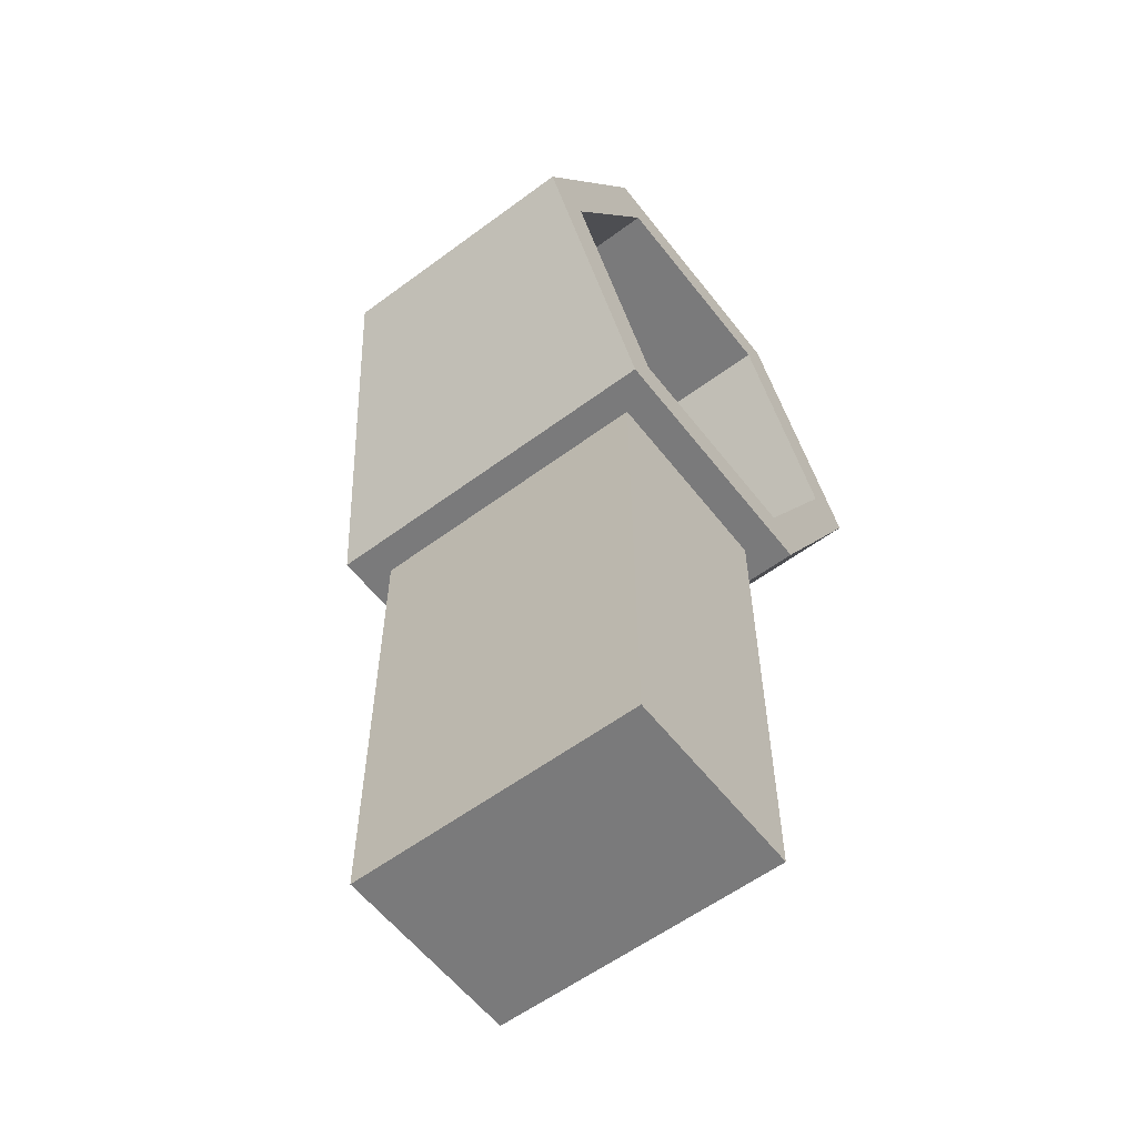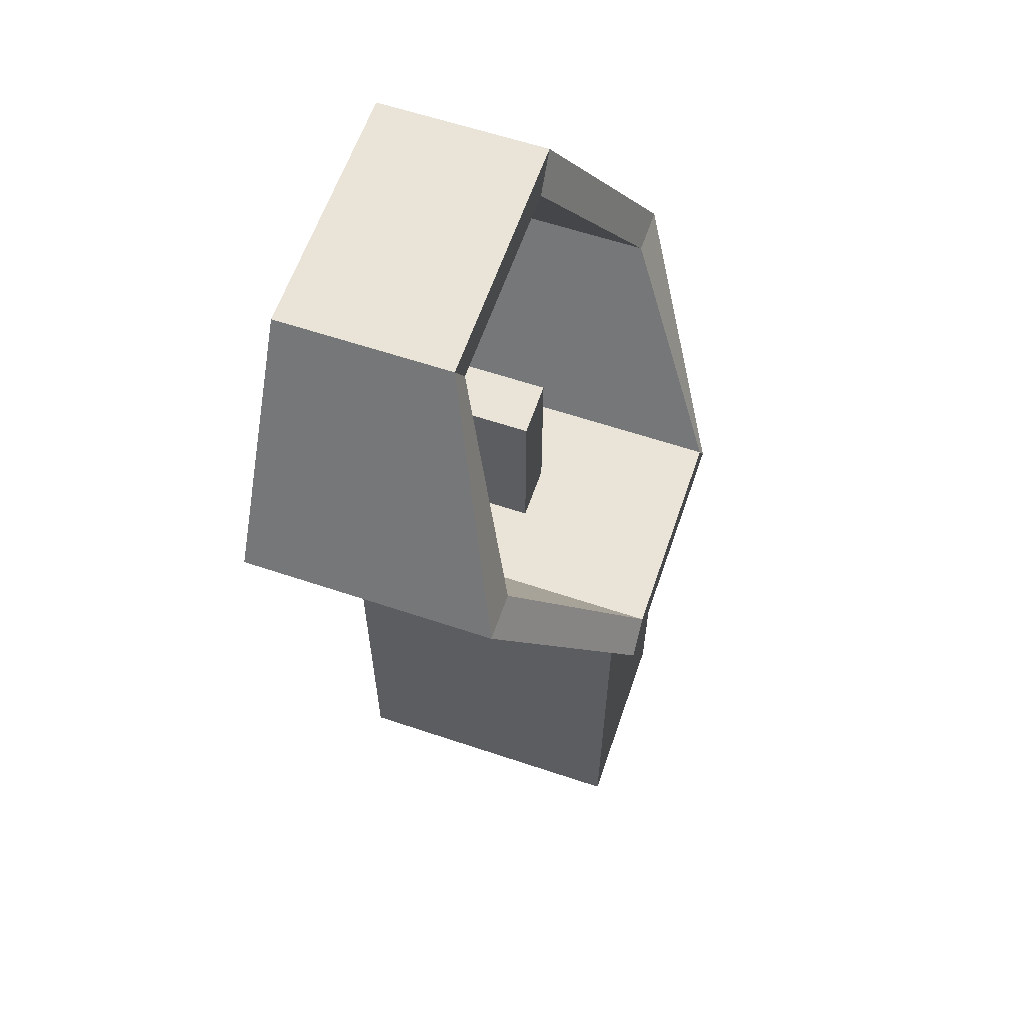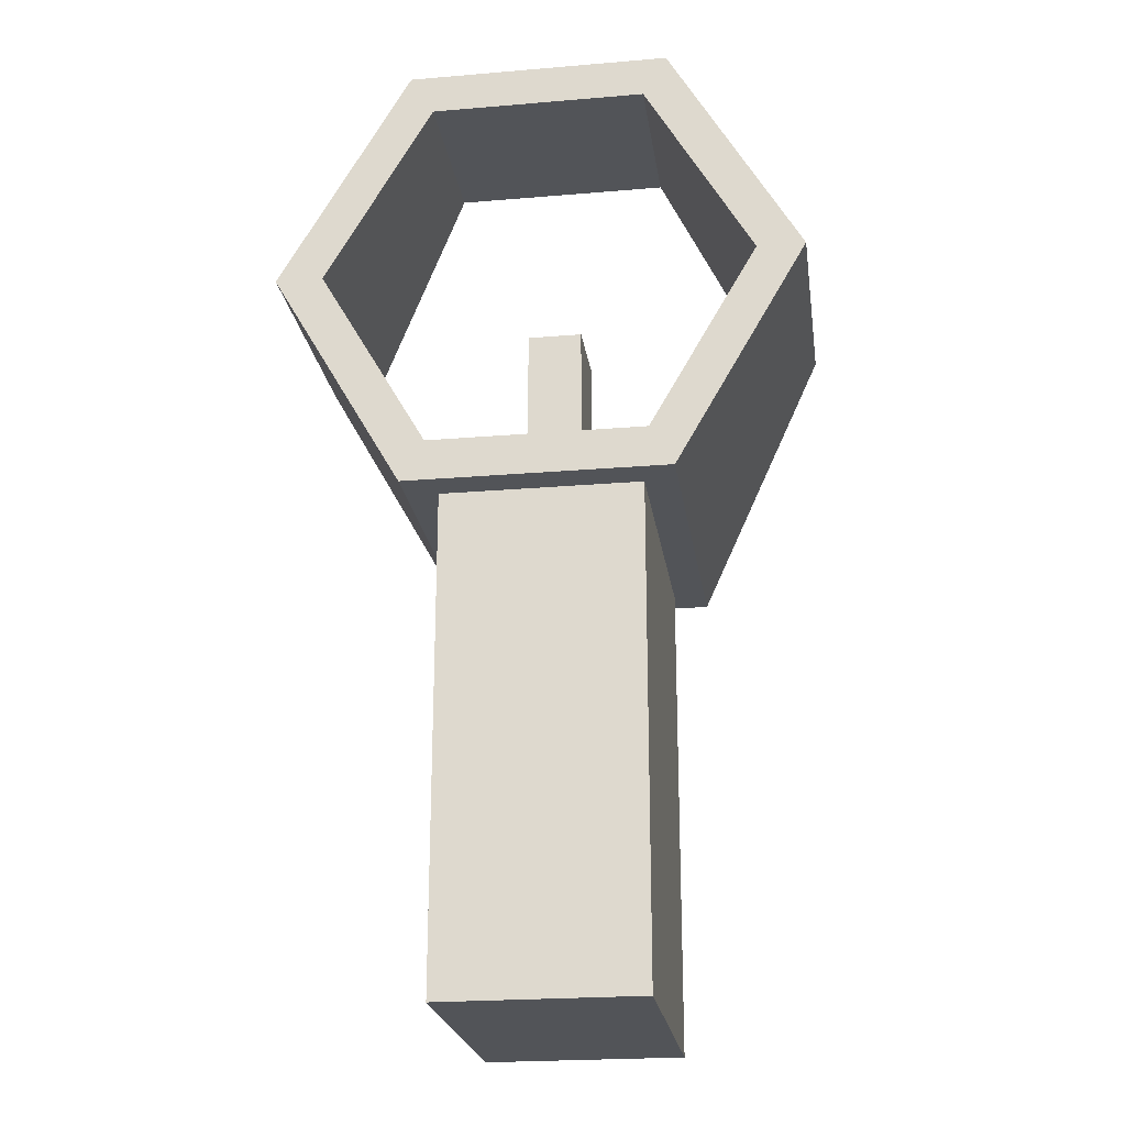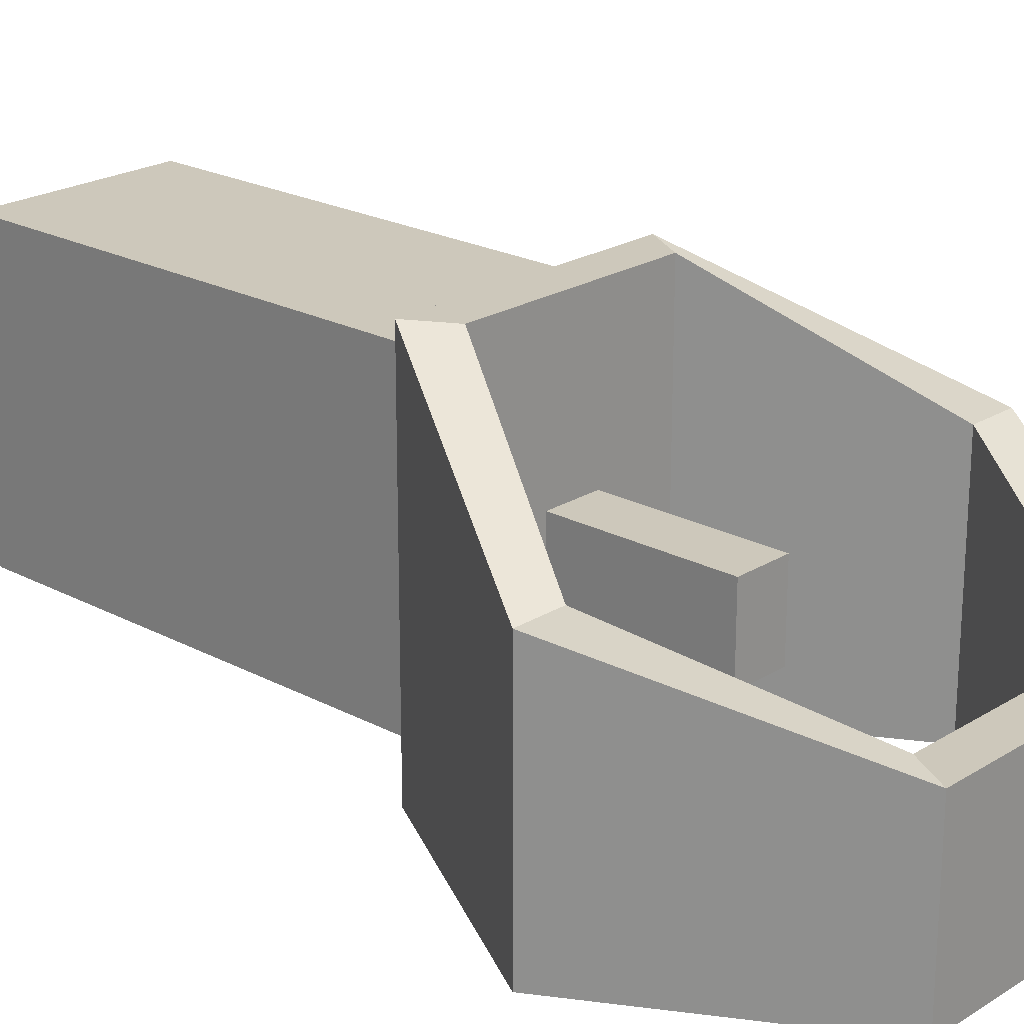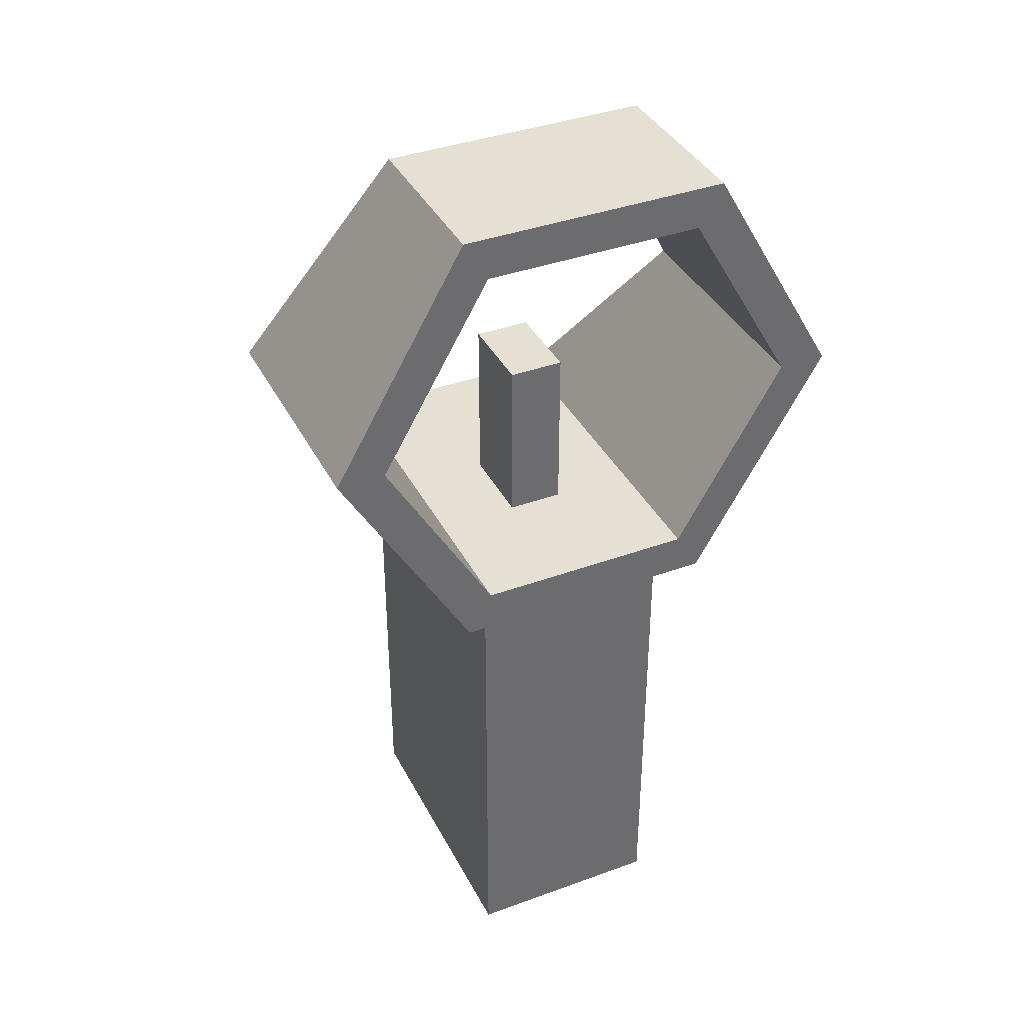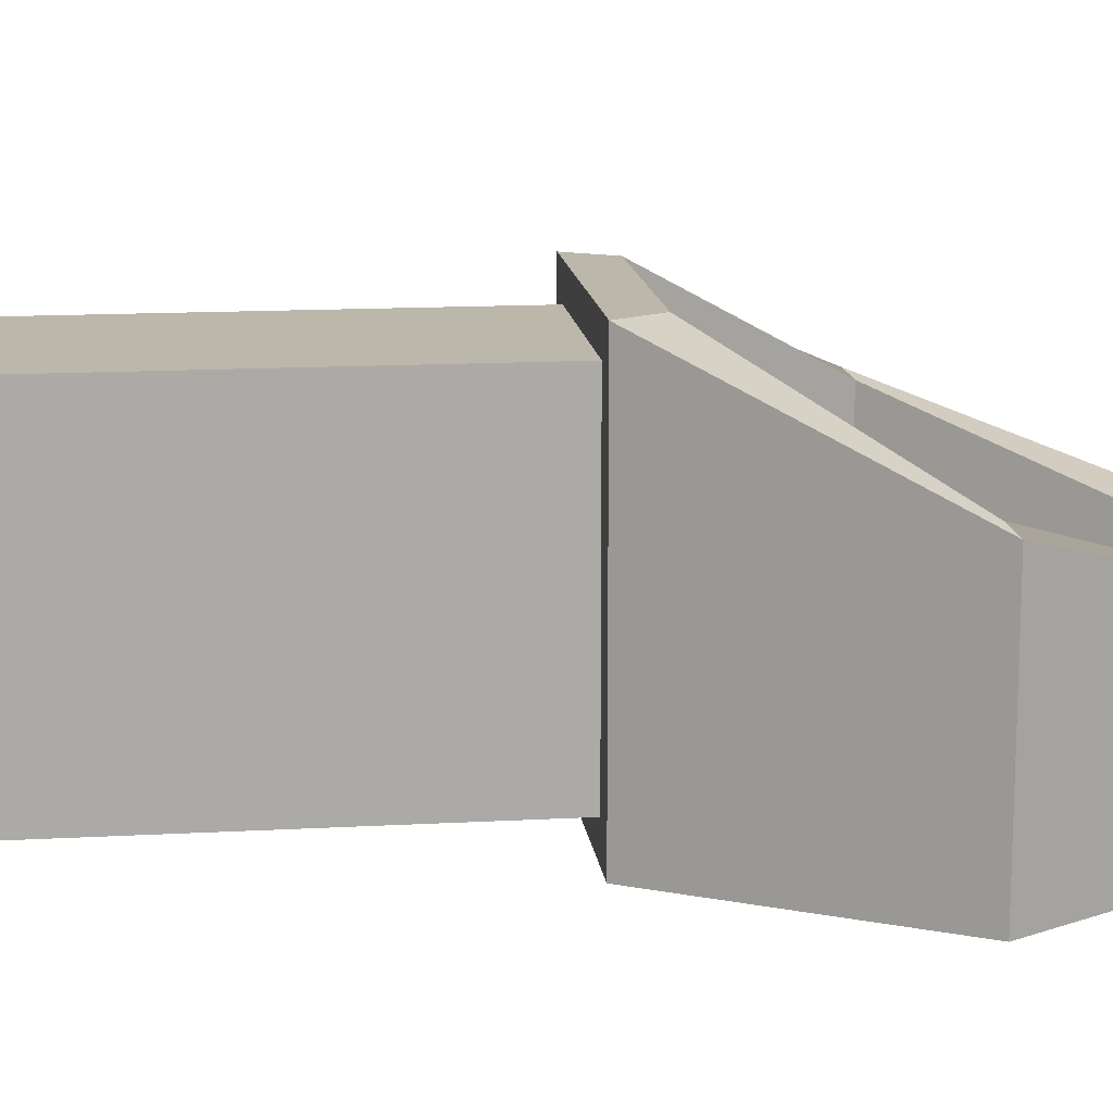
<metadata>
{"format":"obj","ext":"obj","renderer":"f3d","projection":"perspective","resolution":1024,"background":"white","views":[{"elev":-58.1,"azim":127.5,"up":"+Y"},{"elev":61.0,"azim":-71.1,"up":"+Y"},{"elev":-22.9,"azim":-171.8,"up":"+Y"},{"elev":22.0,"azim":132.8,"up":"+Z"},{"elev":38.2,"azim":155.1,"up":"+Y"},{"elev":14.4,"azim":83.1,"up":"+Z"}]}
</metadata>
<code>
v -0.128 1.547 -0.2224
v -0.128 1.547 0.1711
v -0.128 2.348 -0.2224
v -0.128 2.348 0.1711
v 0.128 2.348 -0.2224
v 0.128 2.348 0.1711
v 0.128 1.547 -0.2224
v 0.128 1.547 0.1711
v -0.466 -0.9347 -0.6371
v -0.466 -0.9347 0.7605
v -0.466 1.494 -0.6371
v -0.466 1.494 0.7605
v 0.466 1.494 -0.6371
v 0.466 1.494 0.7605
v 0.466 -0.9347 -0.6371
v 0.466 -0.9347 0.7605
v 0.6166 1.354 -0.794
v 1.233 2.422 -0.794
v 0.6166 3.49 -0.794
v -0.6166 3.49 -0.794
v -1.233 2.422 -0.794
v -0.6166 1.354 -0.794
v 0.6166 1.354 0.9059
v 1.233 2.422 0.3822
v 0.6166 3.49 0.01923
v -0.6166 3.49 0.01923
v -1.233 2.422 0.3822
v -0.6166 1.354 0.9059
v 0.5047 1.547 -0.794
v 1.009 2.422 -0.794
v 1.009 2.422 0.3822
v 0.5047 1.547 0.9059
v 0.5047 3.296 -0.794
v 0.5047 3.296 0.01923
v -0.5047 3.296 -0.794
v -0.5047 3.296 0.01923
v -1.009 2.422 -0.794
v -1.009 2.422 0.3822
v -0.5047 1.547 -0.794
v -0.5047 1.547 0.9059
f 1 2 4 3
f 3 4 6 5
f 5 6 8 7
f 2 8 6 4
f 7 1 3 5
f 9 10 12 11
f 13 14 16 15
f 15 16 10 9
f 10 16 14 12
f 15 9 11 13
f 29 32 31 30
f 30 31 34 33
f 33 34 36 35
f 35 36 38 37
f 37 38 40 39
f 39 40 32 29
f 17 18 24 23
f 18 19 25 24
f 19 20 26 25
f 20 21 27 26
f 21 22 28 27
f 22 17 23 28
f 17 29 30 18
f 24 31 32 23
f 18 30 33 19
f 25 34 31 24
f 19 33 35 20
f 26 36 34 25
f 20 35 37 21
f 27 38 36 26
f 21 37 39 22
f 28 40 38 27
f 22 39 29 17
f 23 32 40 28

</code>
